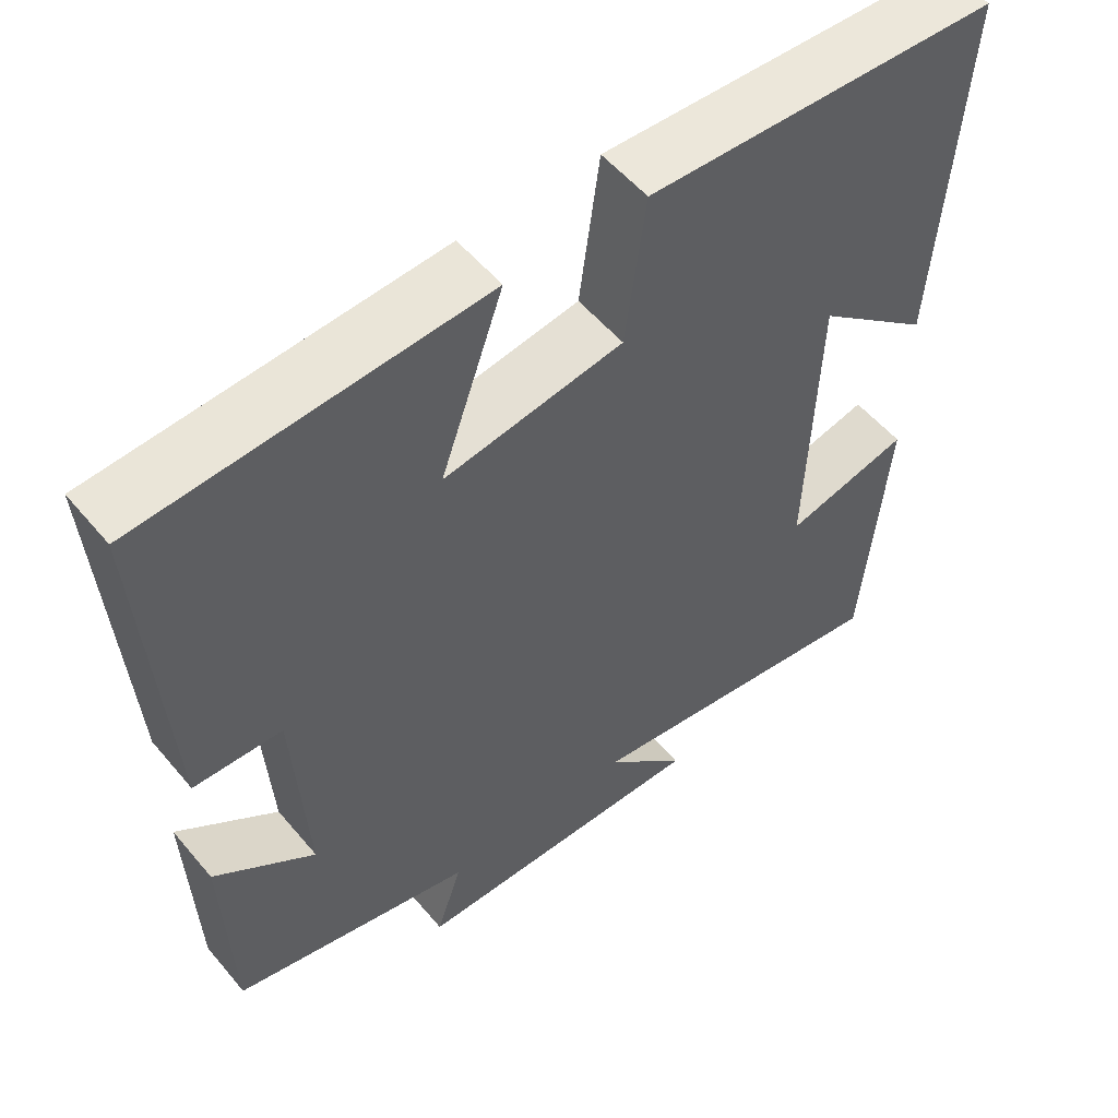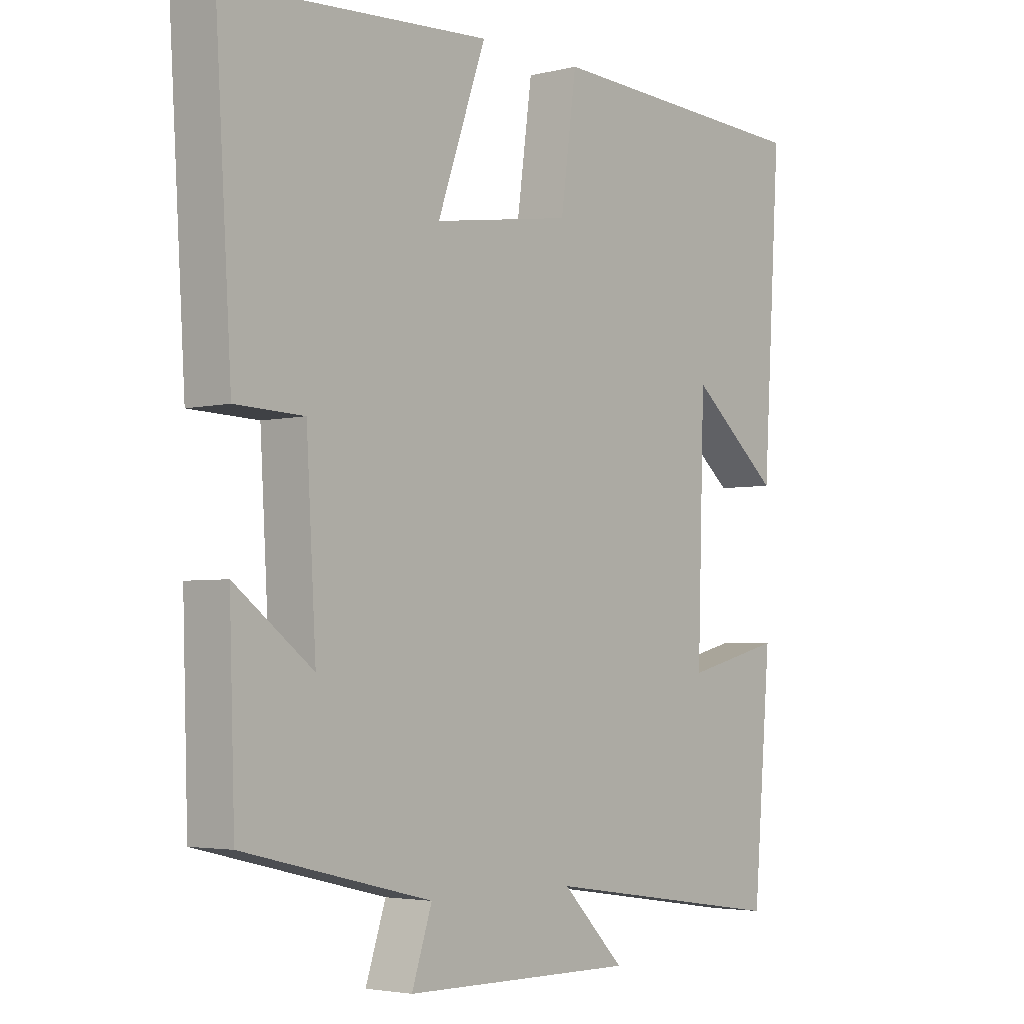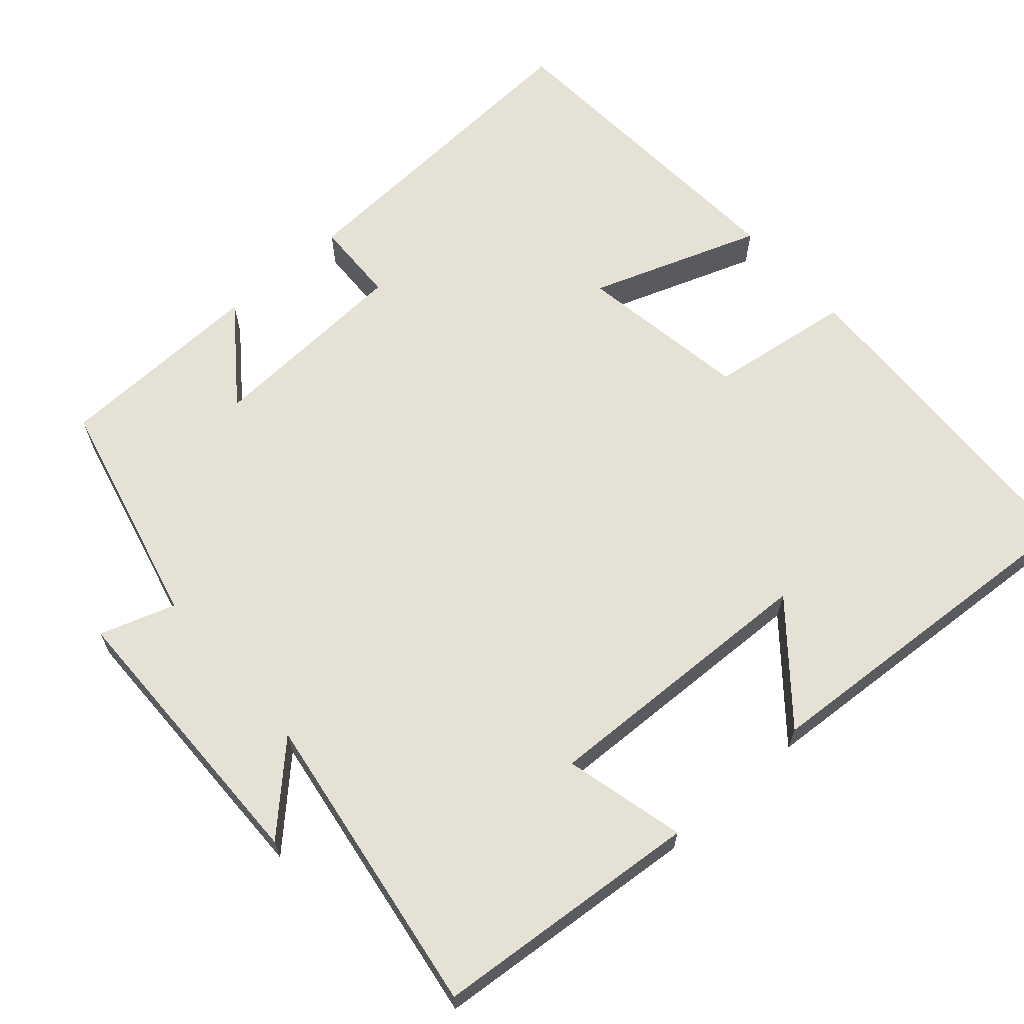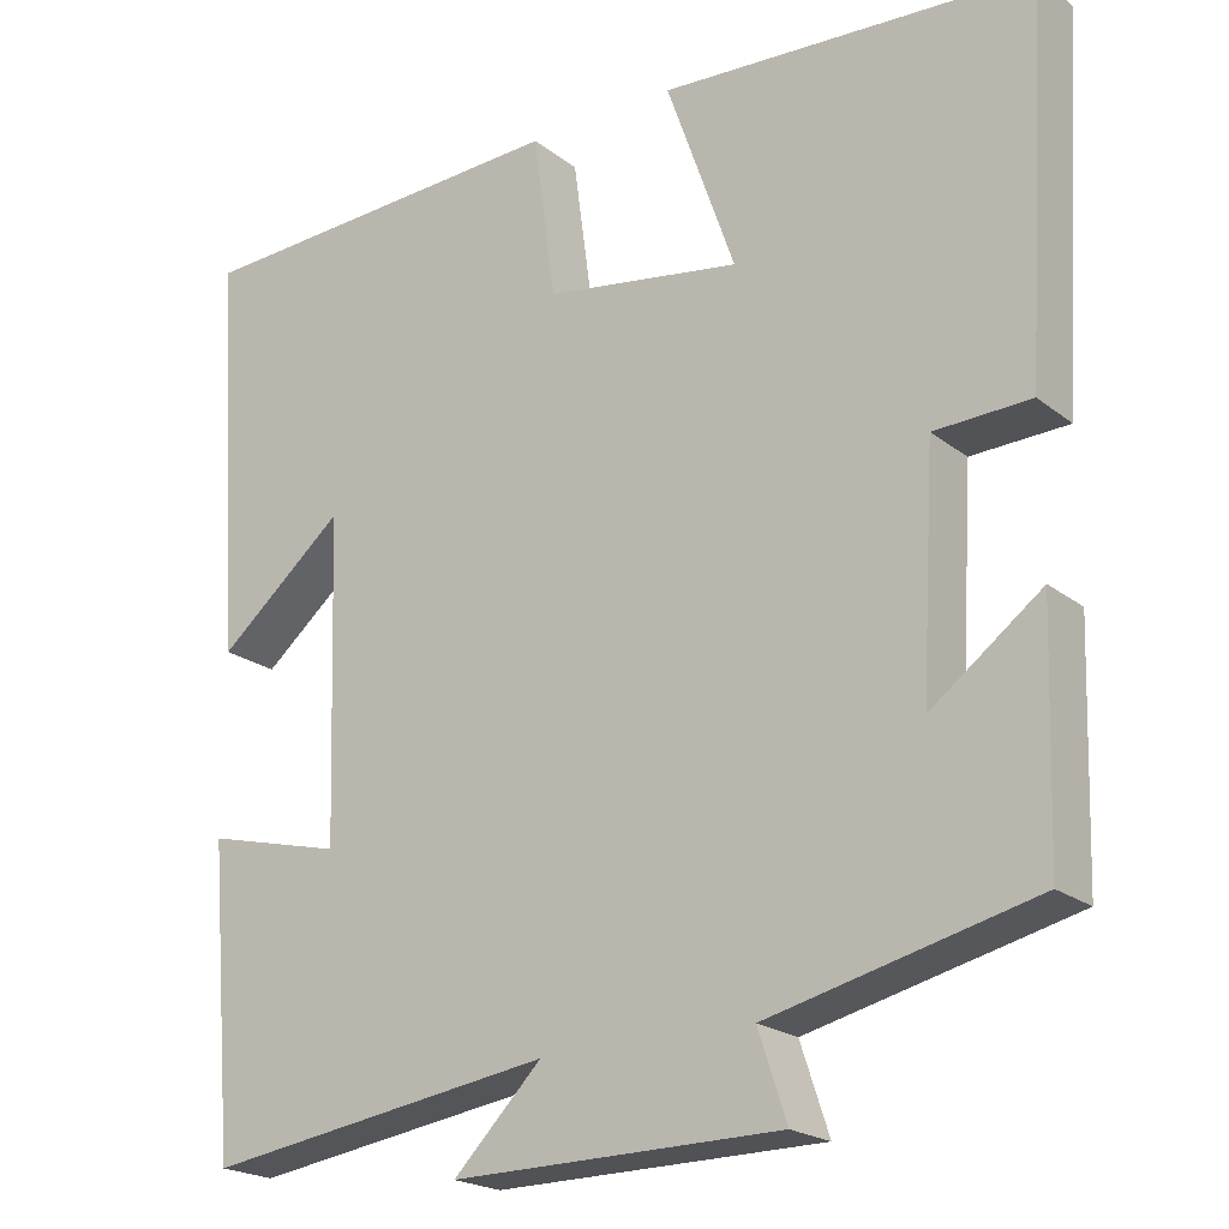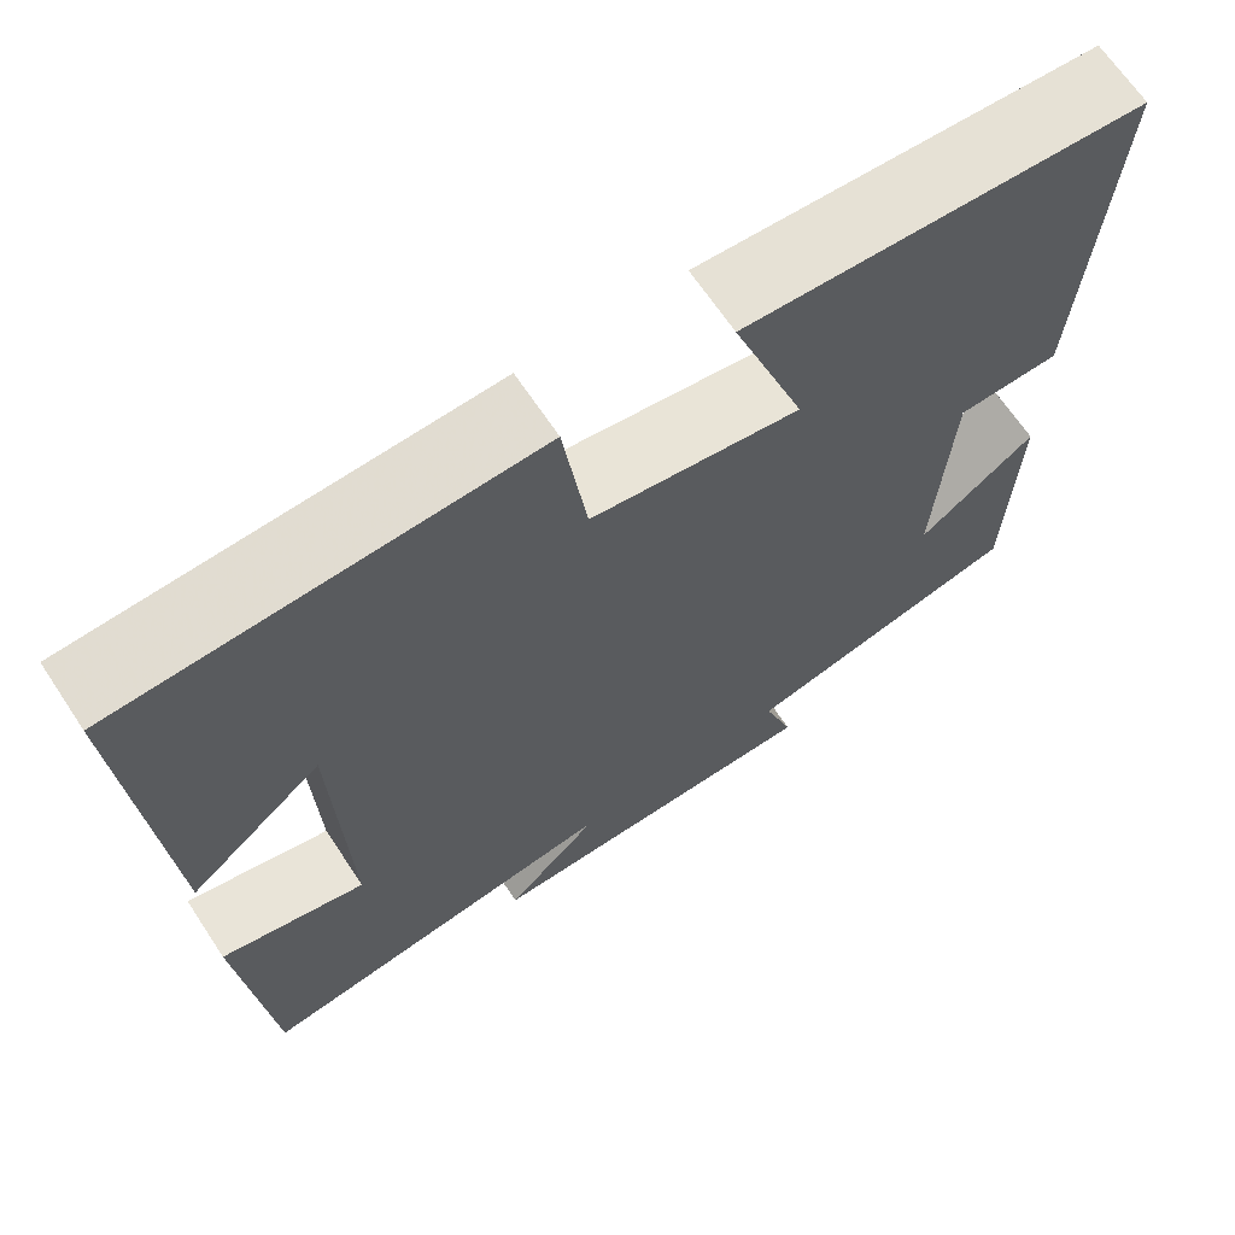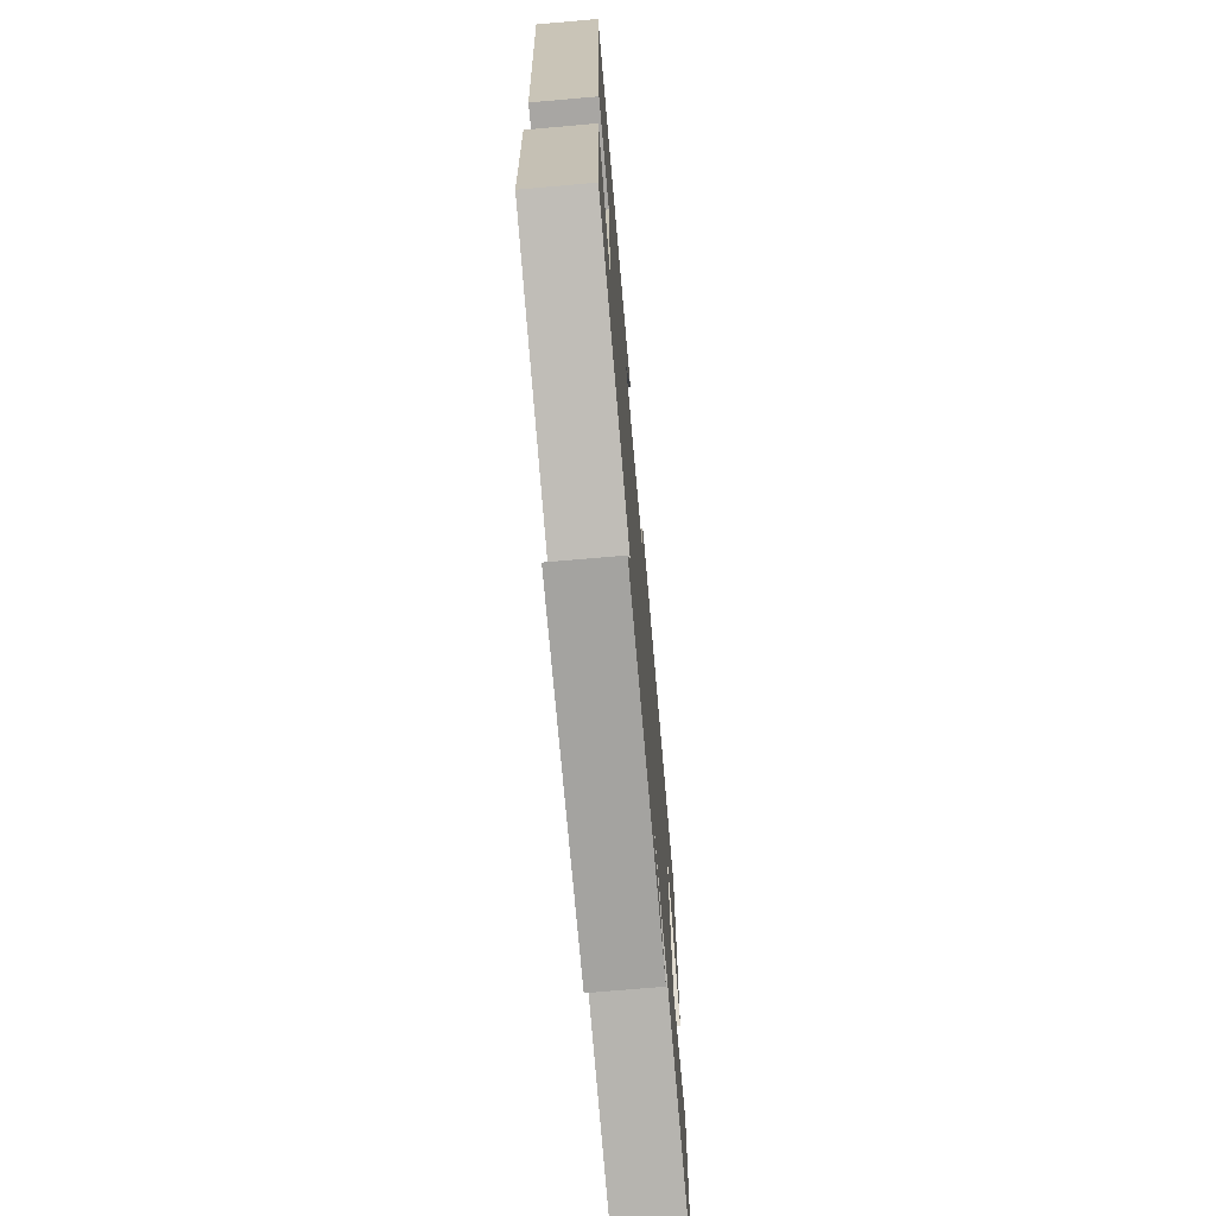
<metadata>
{"format":"obj","ext":"obj","renderer":"f3d","projection":"perspective","resolution":1024,"background":"white","views":[{"elev":54.4,"azim":140.9,"up":"+Z"},{"elev":-3.7,"azim":129.4,"up":"+Z"},{"elev":64.6,"azim":-131.3,"up":"+Y"},{"elev":-21.0,"azim":36.4,"up":"+Z"},{"elev":67.1,"azim":-33.6,"up":"+Z"},{"elev":-72.3,"azim":95.0,"up":"+Z"}]}
</metadata>
<code>
v -0.53 0.07 0.48
v -0.081 0.07 0.5
v -0.055 0.07 0.308
v 0.173 0.07 0.272
v 0.093 0.07 0.5
v 0.527 0.07 0.473
v 0.5 0.07 0.034
v 0.388 0.07 0.03
v 0.372 0.07 -0.244
v 0.5 0.07 -0.148
v 0.491 0.07 -0.426
v 0.183 0.07 -0.5
v 0.216 0.07 -0.6
v -0.166 0.07 -0.604
v -0.063 0.07 -0.5
v -0.47 0.07 -0.56
v -0.5 0.07 -0.205
v -0.34 0.07 -0.245
v -0.352 0.07 0.131
v -0.5 0.07 0.007
v -0.53 0 0.48
v -0.081 0 0.5
v -0.055 0 0.308
v 0.173 0 0.272
v 0.093 0 0.5
v 0.527 0 0.473
v 0.5 0 0.034
v 0.388 0 0.03
v 0.372 0 -0.244
v 0.5 0 -0.148
v 0.491 0 -0.426
v 0.183 0 -0.5
v 0.216 0 -0.6
v -0.166 0 -0.604
v -0.063 0 -0.5
v -0.47 0 -0.56
v -0.5 0 -0.205
v -0.34 0 -0.245
v -0.352 0 0.131
v -0.5 0 0.007
f 19 20 1 2
f 18 19 2 3
f 15 16 17 18
f 15 18 3 4
f 12 13 14 15
f 12 15 4
f 9 10 11 12
f 8 9 12 4
f 6 7 8
f 4 5 6 8
f 22 21 40 39
f 23 22 39 38
f 38 37 36 35
f 24 23 38 35
f 35 34 33 32
f 24 35 32
f 32 31 30 29
f 24 32 29 28
f 28 27 26
f 28 26 25 24
f 1 21 22 2
f 2 22 23 3
f 3 23 24 4
f 4 24 25 5
f 5 25 26 6
f 6 26 27 7
f 7 27 28 8
f 8 28 29 9
f 9 29 30 10
f 10 30 31 11
f 11 31 32 12
f 12 32 33 13
f 13 33 34 14
f 14 34 35 15
f 15 35 36 16
f 16 36 37 17
f 17 37 38 18
f 18 38 39 19
f 19 39 40 20
f 20 40 21 1

</code>
